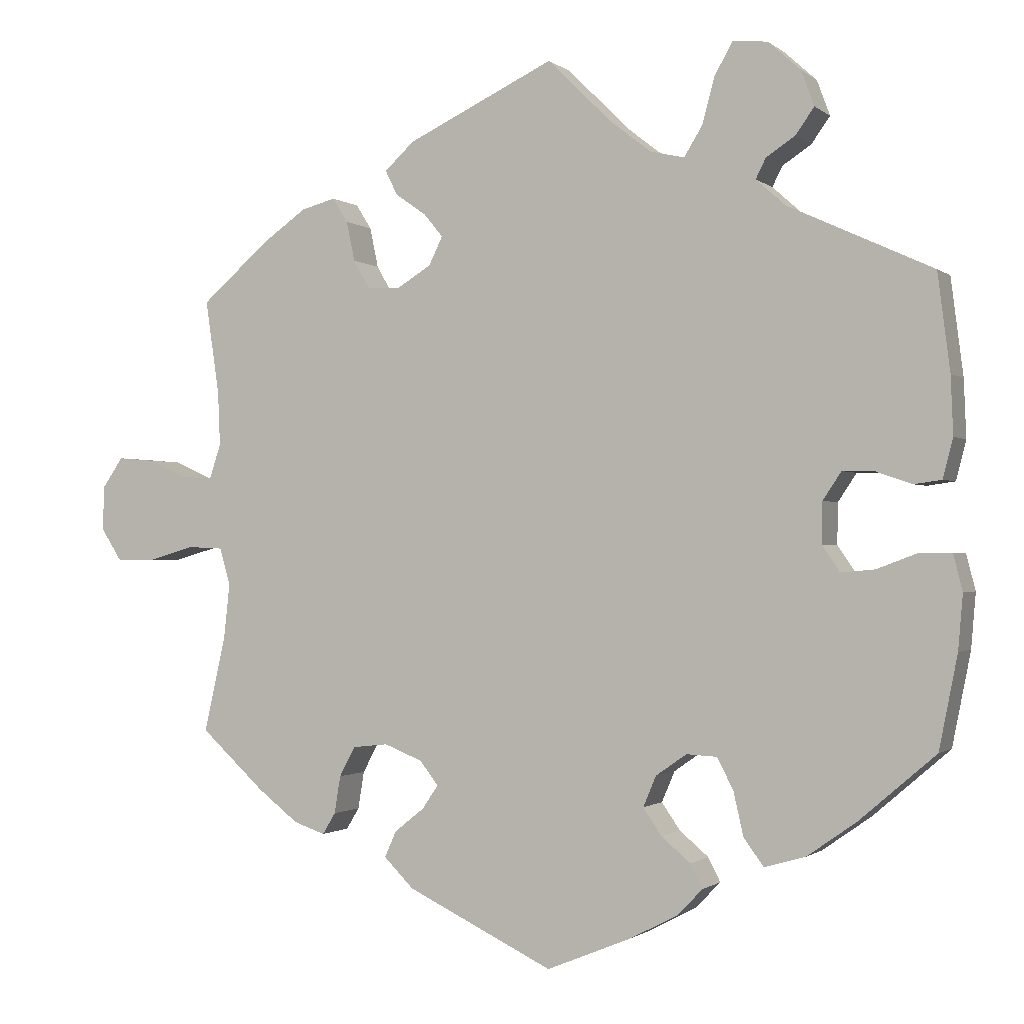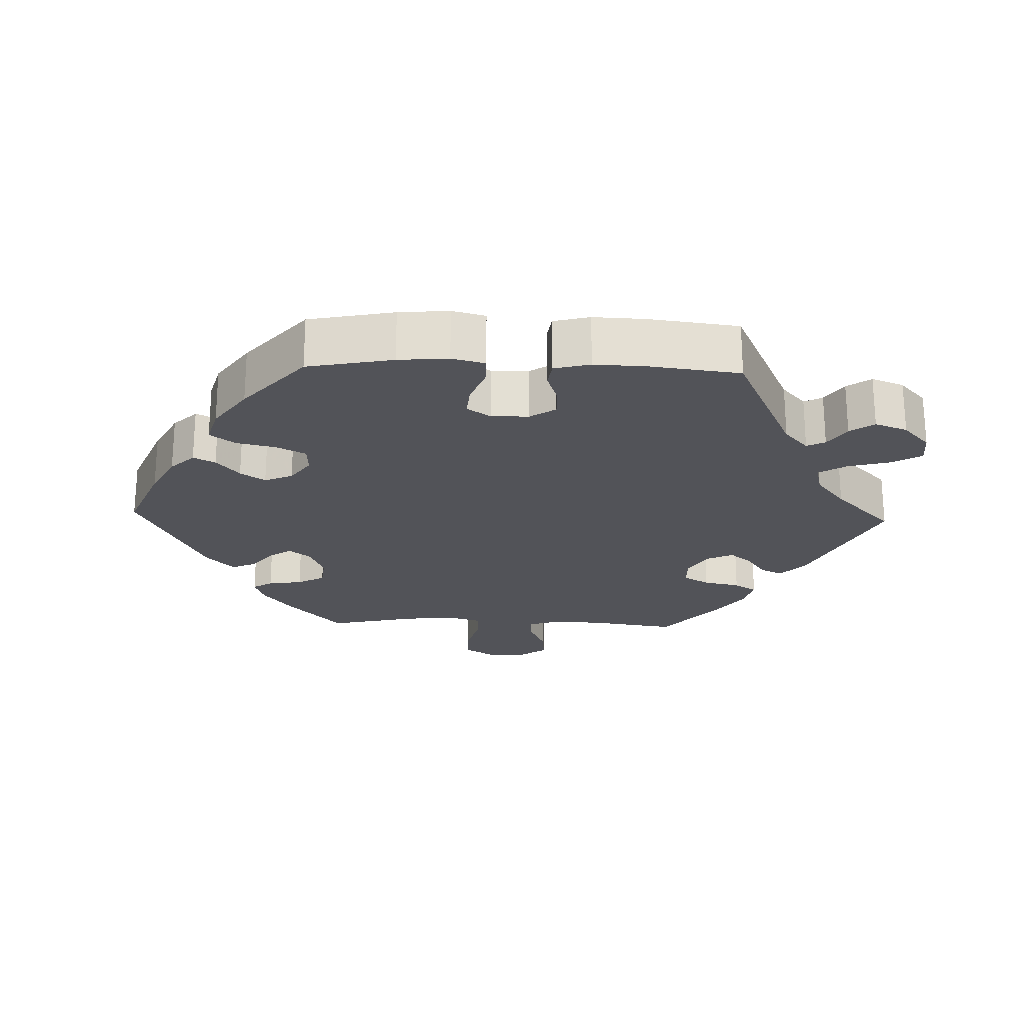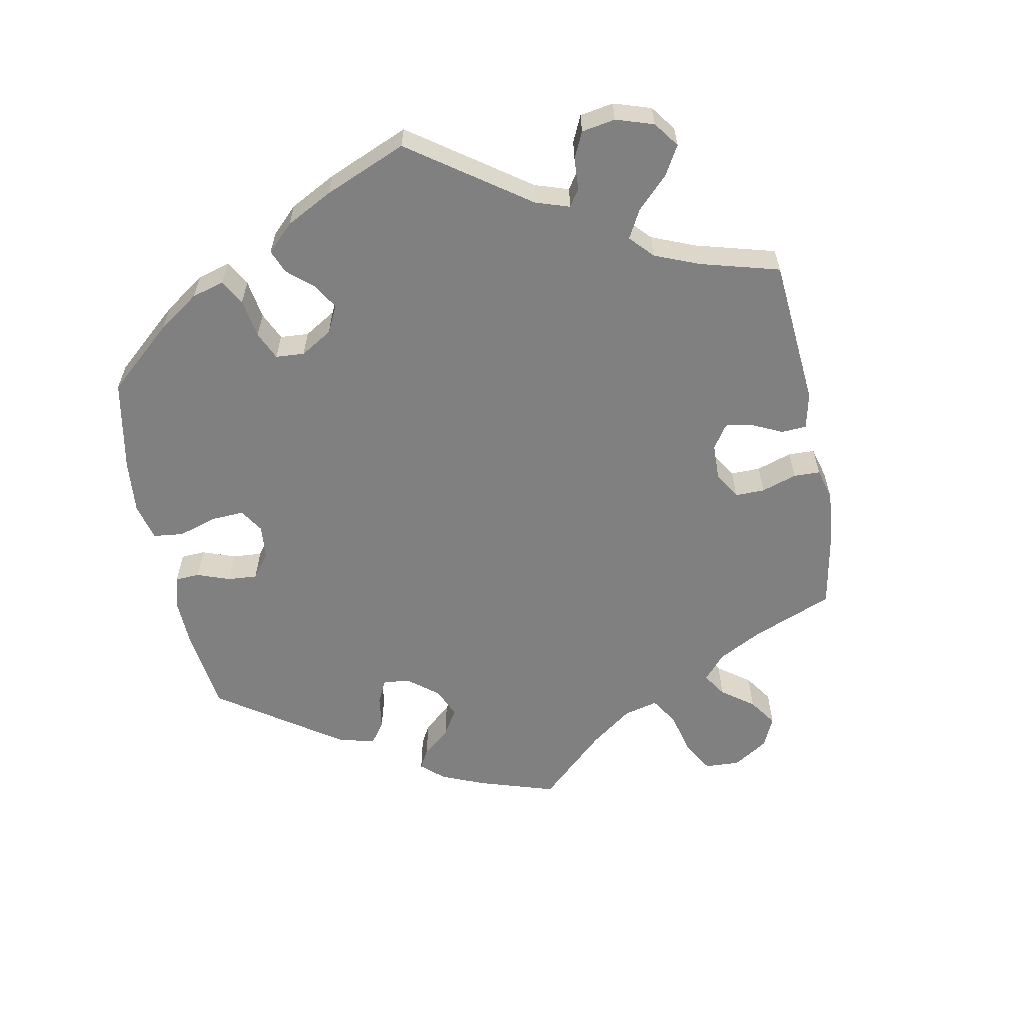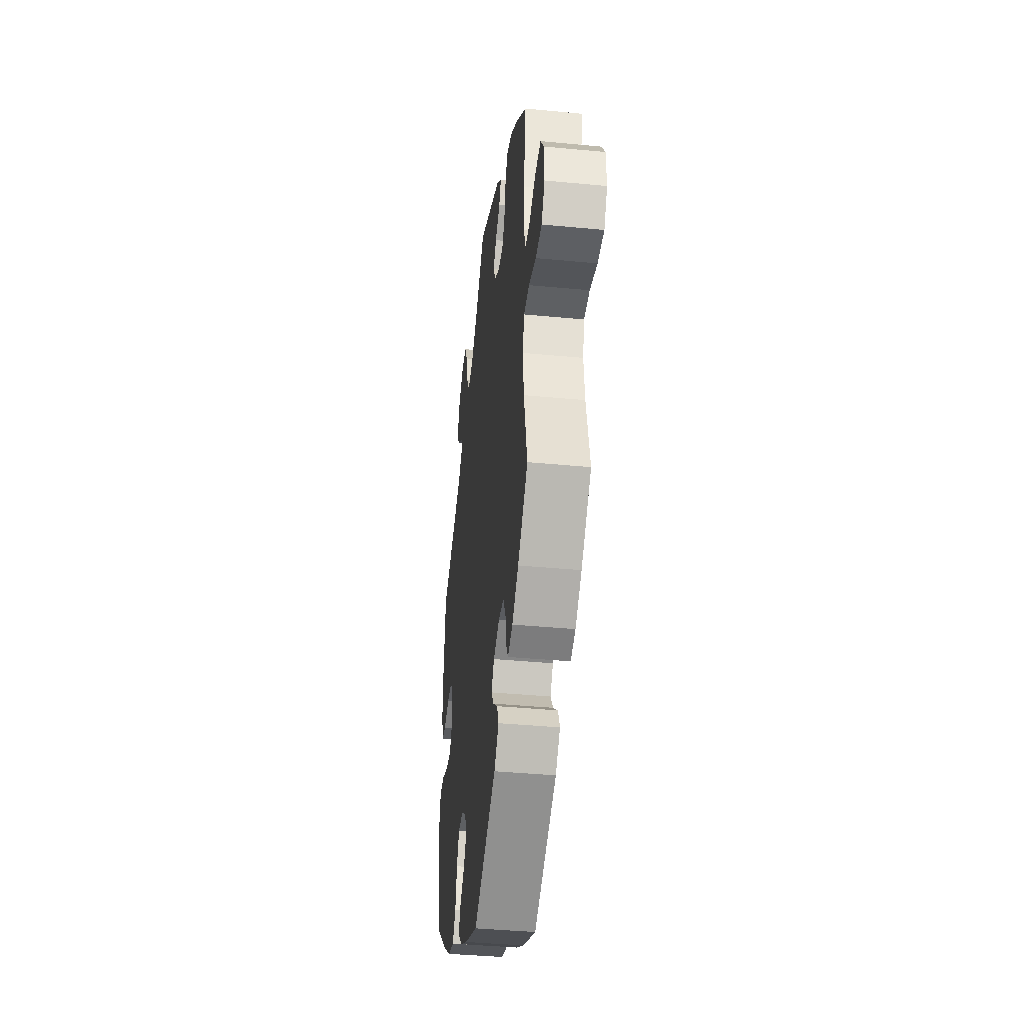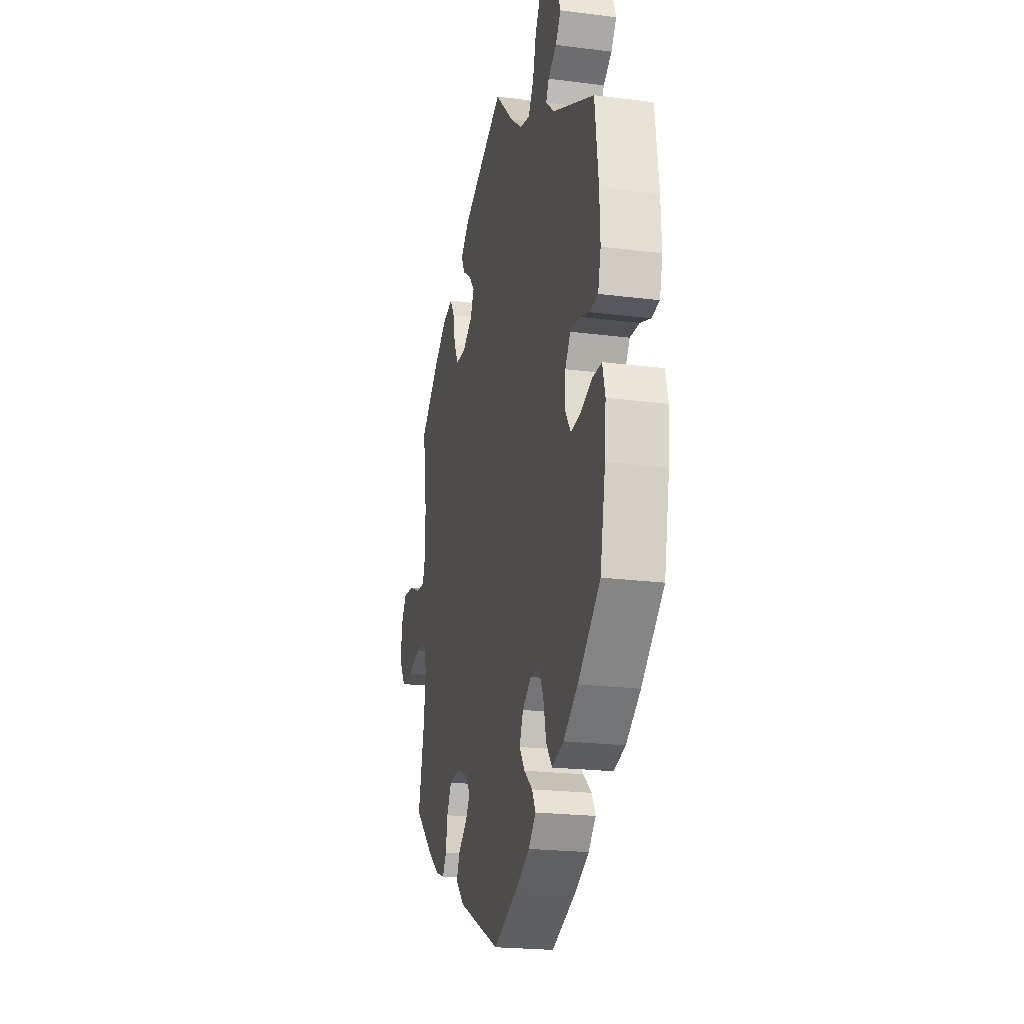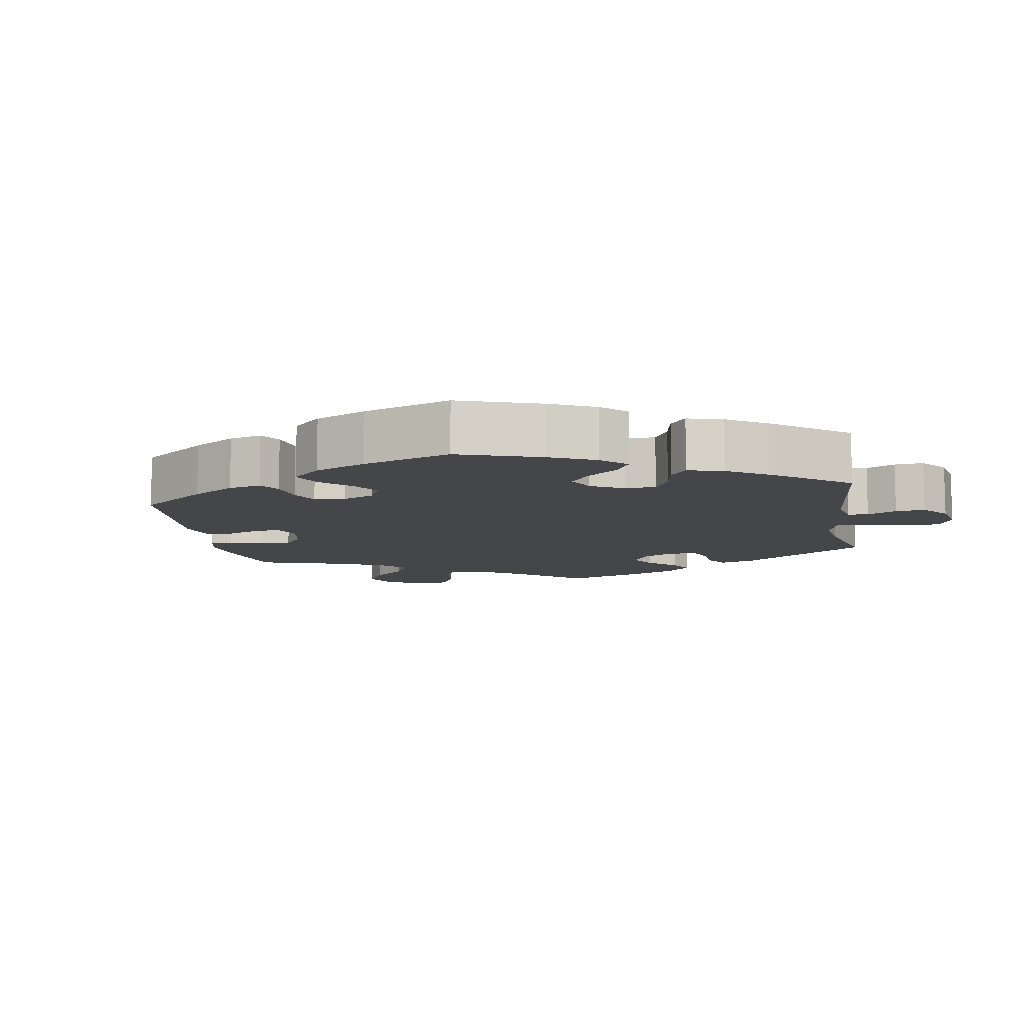
<metadata>
{"format":"obj","ext":"obj","renderer":"f3d","projection":"perspective","resolution":1024,"background":"white","views":[{"elev":-1.0,"azim":-157.0,"up":"+Z"},{"elev":-22.7,"azim":-91.9,"up":"+Y"},{"elev":-60.2,"azim":-49.0,"up":"+Y"},{"elev":-39.8,"azim":83.2,"up":"+Z"},{"elev":-21.3,"azim":-102.9,"up":"+Z"},{"elev":-9.8,"azim":-110.2,"up":"+Y"}]}
</metadata>
<code>
v 0.192 0.07 0.487
v 0.231 0.07 0.451
v 0.215 0.07 0.419
v 0.175 0.07 0.391
v 0.15 0.07 0.361
v 0.168 0.07 0.324
v 0.212 0.07 0.297
v 0.256 0.07 0.298
v 0.277 0.07 0.335
v 0.288 0.07 0.387
v 0.308 0.07 0.419
v 0.353 0.07 0.407
v 0.411 0.07 0.366
v 0.5 0.07 0.289
v 0.482 0.07 0.167
v 0.479 0.07 0.096
v 0.494 0.07 0.051
v 0.534 0.07 0.053
v 0.586 0.07 0.076
v 0.634 0.07 0.08
v 0.661 0.07 0.041
v 0.663 0.07 -0.017
v 0.636 0.07 -0.059
v 0.584 0.07 -0.059
v 0.524 0.07 -0.042
v 0.478 0.07 -0.044
v 0.464 0.07 -0.092
v 0.472 0.07 -0.165
v 0.5 0.07 -0.289
v 0.416 0.07 -0.366
v 0.363 0.07 -0.407
v 0.322 0.07 -0.421
v 0.305 0.07 -0.393
v 0.297 0.07 -0.344
v 0.276 0.07 -0.305
v 0.23 0.07 -0.3
v 0.18 0.07 -0.32
v 0.156 0.07 -0.351
v 0.177 0.07 -0.382
v 0.216 0.07 -0.413
v 0.231 0.07 -0.447
v 0.192 0.07 -0.486
v 0.001 0.07 -0.578
v -0.109 0.07 -0.533
v -0.172 0.07 -0.5
v -0.205 0.07 -0.466
v -0.189 0.07 -0.435
v -0.151 0.07 -0.403
v -0.127 0.07 -0.368
v -0.144 0.07 -0.328
v -0.184 0.07 -0.3
v -0.224 0.07 -0.302
v -0.245 0.07 -0.343
v -0.258 0.07 -0.4
v -0.284 0.07 -0.435
v -0.337 0.07 -0.42
v -0.401 0.07 -0.375
v -0.501 0.07 -0.289
v -0.525 0.07 -0.168
v -0.531 0.07 -0.097
v -0.519 0.07 -0.05
v -0.478 0.07 -0.05
v -0.425 0.07 -0.07
v -0.381 0.07 -0.074
v -0.358 0.07 -0.04
v -0.359 0.07 0.013
v -0.383 0.07 0.049
v -0.425 0.07 0.048
v -0.471 0.07 0.032
v -0.507 0.07 0.037
v -0.52 0.07 0.088
v -0.517 0.07 0.163
v -0.501 0.07 0.289
v -0.313 0.07 0.376
v -0.275 0.07 0.41
v -0.288 0.07 0.436
v -0.326 0.07 0.461
v -0.35 0.07 0.495
v -0.333 0.07 0.541
v -0.291 0.07 0.579
v -0.246 0.07 0.584
v -0.222 0.07 0.542
v -0.206 0.07 0.482
v -0.182 0.07 0.443
v -0.138 0.07 0.453
v -0.084 0.07 0.495
v 0 0.07 0.578
v 0.192 0 0.487
v 0.231 0 0.451
v 0.215 0 0.419
v 0.175 0 0.391
v 0.15 0 0.361
v 0.168 0 0.324
v 0.212 0 0.297
v 0.256 0 0.298
v 0.277 0 0.335
v 0.288 0 0.387
v 0.308 0 0.419
v 0.353 0 0.407
v 0.411 0 0.366
v 0.5 0 0.289
v 0.482 0 0.167
v 0.479 0 0.096
v 0.494 0 0.051
v 0.534 0 0.053
v 0.586 0 0.076
v 0.634 0 0.08
v 0.661 0 0.041
v 0.663 0 -0.017
v 0.636 0 -0.059
v 0.584 0 -0.059
v 0.524 0 -0.042
v 0.478 0 -0.044
v 0.464 0 -0.092
v 0.472 0 -0.165
v 0.5 0 -0.289
v 0.416 0 -0.366
v 0.363 0 -0.407
v 0.322 0 -0.421
v 0.305 0 -0.393
v 0.297 0 -0.344
v 0.276 0 -0.305
v 0.23 0 -0.3
v 0.18 0 -0.32
v 0.156 0 -0.351
v 0.177 0 -0.382
v 0.216 0 -0.413
v 0.231 0 -0.447
v 0.192 0 -0.486
v 0.001 0 -0.578
v -0.109 0 -0.533
v -0.172 0 -0.5
v -0.205 0 -0.466
v -0.189 0 -0.435
v -0.151 0 -0.403
v -0.127 0 -0.368
v -0.144 0 -0.328
v -0.184 0 -0.3
v -0.224 0 -0.302
v -0.245 0 -0.343
v -0.258 0 -0.4
v -0.284 0 -0.435
v -0.337 0 -0.42
v -0.401 0 -0.375
v -0.501 0 -0.289
v -0.525 0 -0.168
v -0.531 0 -0.097
v -0.519 0 -0.05
v -0.478 0 -0.05
v -0.425 0 -0.07
v -0.381 0 -0.074
v -0.358 0 -0.04
v -0.359 0 0.013
v -0.383 0 0.049
v -0.425 0 0.048
v -0.471 0 0.032
v -0.507 0 0.037
v -0.52 0 0.088
v -0.517 0 0.163
v -0.501 0 0.289
v -0.313 0 0.376
v -0.275 0 0.41
v -0.288 0 0.436
v -0.326 0 0.461
v -0.35 0 0.495
v -0.333 0 0.541
v -0.291 0 0.579
v -0.246 0 0.584
v -0.222 0 0.542
v -0.206 0 0.482
v -0.182 0 0.443
v -0.138 0 0.453
v -0.084 0 0.495
v 0 0 0.578
f 86 87 1 2
f 85 86 2 3
f 84 85 3 4
f 80 81 82 83
f 80 83 84
f 79 80 84
f 76 77 78 79
f 75 76 79 84
f 74 75 84 4
f 68 69 70 71
f 67 68 71 72
f 60 61 62 63
f 60 63 64
f 59 60 64
f 58 59 64
f 57 58 64 65
f 53 54 55 56
f 52 53 56 57
f 45 46 47 48
f 45 48 49
f 44 45 49
f 43 44 49
f 42 43 49 50
f 39 40 41 42
f 38 39 42 50
f 31 32 33 34
f 31 34 35
f 28 29 30 31
f 27 28 31 35
f 26 27 35 36
f 22 23 24 25
f 22 25 26
f 21 22 26
f 18 19 20 21
f 17 18 21 26
f 16 17 26 36
f 12 13 14 15
f 9 10 11 12
f 8 9 12 15
f 7 8 15 16
f 73 74 4 5
f 67 72 73 5
f 66 67 5 6
f 65 66 6 7
f 52 57 65 7
f 51 52 7 16
f 37 38 50 51
f 16 36 37 51
f 89 88 174 173
f 90 89 173 172
f 91 90 172 171
f 170 169 168 167
f 171 170 167
f 171 167 166
f 166 165 164 163
f 171 166 163 162
f 91 171 162 161
f 158 157 156 155
f 159 158 155 154
f 150 149 148 147
f 151 150 147
f 151 147 146
f 151 146 145
f 152 151 145 144
f 143 142 141 140
f 144 143 140 139
f 135 134 133 132
f 136 135 132
f 136 132 131
f 136 131 130
f 137 136 130 129
f 129 128 127 126
f 137 129 126 125
f 121 120 119 118
f 122 121 118
f 118 117 116 115
f 122 118 115 114
f 123 122 114 113
f 112 111 110 109
f 113 112 109
f 113 109 108
f 108 107 106 105
f 113 108 105 104
f 123 113 104 103
f 102 101 100 99
f 99 98 97 96
f 102 99 96 95
f 103 102 95 94
f 92 91 161 160
f 92 160 159 154
f 93 92 154 153
f 94 93 153 152
f 94 152 144 139
f 103 94 139 138
f 138 137 125 124
f 138 124 123 103
f 1 88 89 2
f 2 89 90 3
f 3 90 91 4
f 4 91 92 5
f 5 92 93 6
f 6 93 94 7
f 7 94 95 8
f 8 95 96 9
f 9 96 97 10
f 10 97 98 11
f 11 98 99 12
f 12 99 100 13
f 13 100 101 14
f 14 101 102 15
f 15 102 103 16
f 16 103 104 17
f 17 104 105 18
f 18 105 106 19
f 19 106 107 20
f 20 107 108 21
f 21 108 109 22
f 22 109 110 23
f 23 110 111 24
f 24 111 112 25
f 25 112 113 26
f 26 113 114 27
f 27 114 115 28
f 28 115 116 29
f 29 116 117 30
f 30 117 118 31
f 31 118 119 32
f 32 119 120 33
f 33 120 121 34
f 34 121 122 35
f 35 122 123 36
f 36 123 124 37
f 37 124 125 38
f 38 125 126 39
f 39 126 127 40
f 40 127 128 41
f 41 128 129 42
f 42 129 130 43
f 43 130 131 44
f 44 131 132 45
f 45 132 133 46
f 46 133 134 47
f 47 134 135 48
f 48 135 136 49
f 49 136 137 50
f 50 137 138 51
f 51 138 139 52
f 52 139 140 53
f 53 140 141 54
f 54 141 142 55
f 55 142 143 56
f 56 143 144 57
f 57 144 145 58
f 58 145 146 59
f 59 146 147 60
f 60 147 148 61
f 61 148 149 62
f 62 149 150 63
f 63 150 151 64
f 64 151 152 65
f 65 152 153 66
f 66 153 154 67
f 67 154 155 68
f 68 155 156 69
f 69 156 157 70
f 70 157 158 71
f 71 158 159 72
f 72 159 160 73
f 73 160 161 74
f 74 161 162 75
f 75 162 163 76
f 76 163 164 77
f 77 164 165 78
f 78 165 166 79
f 79 166 167 80
f 80 167 168 81
f 81 168 169 82
f 82 169 170 83
f 83 170 171 84
f 84 171 172 85
f 85 172 173 86
f 86 173 174 87
f 87 174 88 1

</code>
